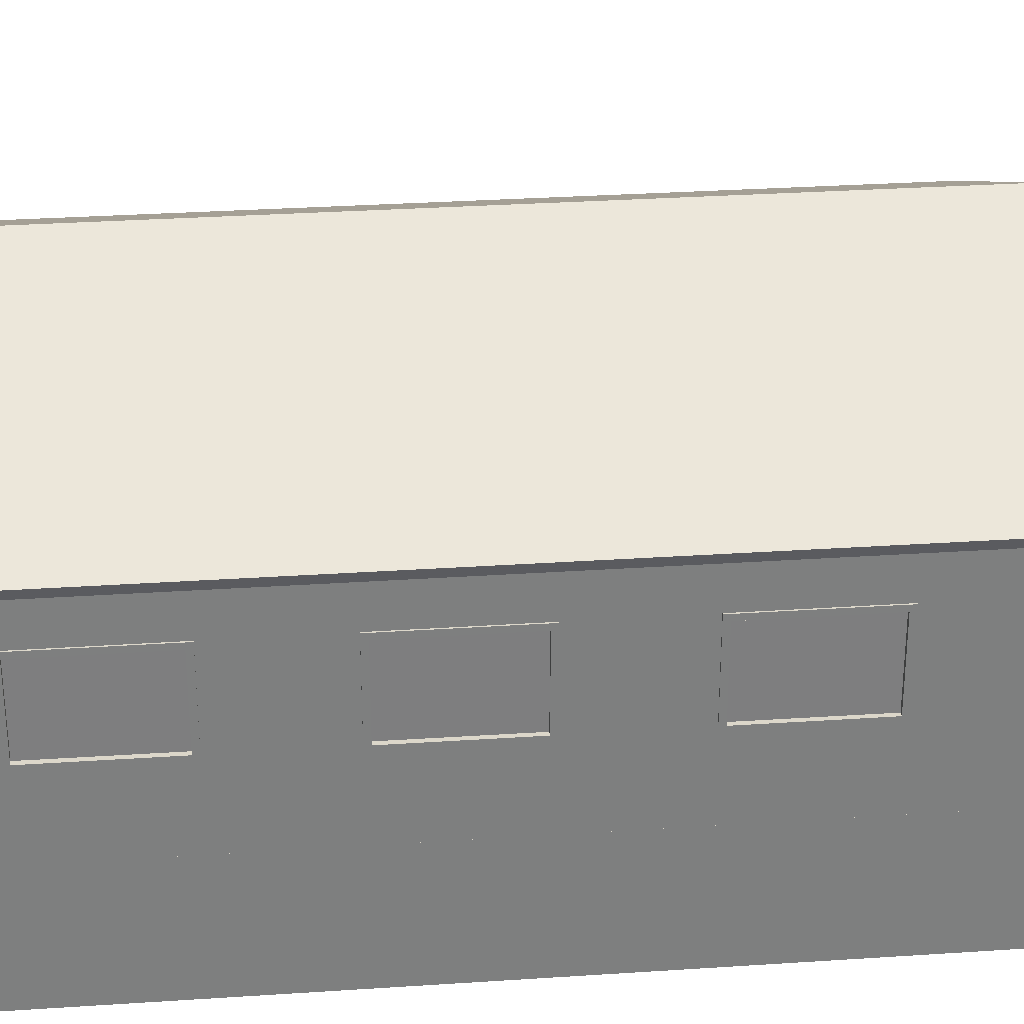
<metadata>
{"format":"obj","ext":"obj","renderer":"f3d","projection":"perspective","resolution":1024,"background":"white","views":[{"elev":30.8,"azim":-95.5,"up":"+Y"}]}
</metadata>
<code>
g door
v 0.3898 1.181 4.184
v 0.3898 1.16 4.186
v 0.3898 1.181 4.171
v 0.3898 1.16 4.173
v 0.4107 1.181 4.184
v 0.4107 1.16 4.186
v 0.4107 1.181 4.171
v 0.4107 1.16 4.173
v 0.5233 2.009 4.268
v 0.5233 2.009 4.193
v -0.5123 2.009 4.193
v -0.5123 2.009 4.268
v -0.5123 0.00963 4.193
v -0.5123 0.00963 4.268
v 0.5233 0.00947 4.268
v 0.5233 0.00947 4.193
v 0.3419 1.067 4.266
v 0.3419 1.066 4.278
v 0.3419 1.27 4.266
v 0.3419 1.27 4.278
v 0.4587 1.067 4.266
v 0.4587 1.066 4.278
v 0.4587 1.27 4.266
v 0.4587 1.27 4.278
v 0.4387 1.168 4.285
v 0.4387 1.168 4.324
v 0.4274 1.195 4.285
v 0.4274 1.195 4.324
v 0.4 1.206 4.285
v 0.4 1.207 4.324
v 0.3727 1.195 4.285
v 0.3727 1.195 4.324
v 0.3614 1.168 4.285
v 0.3614 1.168 4.324
v 0.3727 1.14 4.285
v 0.3727 1.141 4.324
v 0.4 1.129 4.285
v 0.4 1.129 4.324
v 0.4274 1.14 4.285
v 0.4274 1.141 4.324
v 0.3896 1.18 4.277
v 0.3896 1.159 4.276
v 0.3896 1.18 4.29
v 0.3896 1.159 4.289
v 0.4105 1.18 4.277
v 0.4105 1.159 4.276
v 0.4105 1.18 4.29
v 0.4105 1.159 4.289
v 0.3421 1.067 4.195
v 0.3421 1.067 4.183
v 0.3421 1.271 4.195
v 0.3421 1.27 4.183
v 0.459 1.067 4.195
v 0.459 1.067 4.183
v 0.459 1.271 4.195
v 0.459 1.27 4.183
v 0.4389 1.168 4.176
v 0.4389 1.169 4.137
v 0.4276 1.196 4.176
v 0.4276 1.196 4.137
v 0.4003 1.207 4.176
v 0.4002 1.207 4.137
v 0.3729 1.196 4.176
v 0.3729 1.196 4.137
v 0.3616 1.168 4.176
v 0.3616 1.169 4.137
v 0.3729 1.141 4.176
v 0.3729 1.141 4.137
v 0.4003 1.13 4.176
v 0.4002 1.13 4.137
v 0.4276 1.141 4.176
v 0.4276 1.141 4.137
f 1 5 7
f 3 1 7
f 2 4 8
f 6 2 8
f 1 3 4
f 2 1 4
f 5 6 8
f 7 5 8
f 9 10 11
f 12 9 11
f 12 11 13
f 14 12 13
f 15 16 10
f 9 15 10
f 13 16 15
f 14 13 15
f 9 12 14
f 15 9 14
f 10 16 13
f 11 10 13
f 24 20 18
f 22 24 18
f 20 19 17
f 18 20 17
f 24 22 21
f 23 24 21
f 24 23 19
f 20 24 19
f 22 18 17
f 21 22 17
f 26 25 27
f 28 26 27
f 28 27 29
f 30 28 29
f 30 29 31
f 32 30 31
f 32 31 33
f 34 32 33
f 34 33 35
f 36 34 35
f 36 35 37
f 38 36 37
f 38 37 39
f 40 38 39
f 40 39 25
f 26 40 25
f 36 38 40
f 34 36 40
f 32 34 40
f 30 32 40
f 28 30 40
f 26 28 40
f 29 27 25
f 31 29 25
f 33 31 25
f 35 33 25
f 37 35 25
f 39 37 25
f 47 45 41
f 43 47 41
f 48 44 42
f 46 48 42
f 44 43 41
f 42 44 41
f 48 46 45
f 47 48 45
f 50 52 56
f 54 50 56
f 49 51 52
f 50 49 52
f 53 54 56
f 55 53 56
f 51 55 56
f 52 51 56
f 49 50 54
f 53 49 54
f 59 57 58
f 60 59 58
f 61 59 60
f 62 61 60
f 63 61 62
f 64 63 62
f 65 63 64
f 66 65 64
f 67 65 66
f 68 67 66
f 69 67 68
f 70 69 68
f 71 69 70
f 72 71 70
f 57 71 72
f 58 57 72
f 72 70 68
f 58 72 68
f 60 58 68
f 62 60 68
f 64 62 68
f 66 64 68
f 57 59 61
f 71 57 61
f 69 71 61
f 67 69 61
f 65 67 61
f 63 65 61
g win6
v 2.695 0.9792 1.376
v 2.697 0.9792 2.875
v 2.696 2.045 1.376
v 2.698 2.045 2.875
v 2.703 0.9798 1.376
v 2.705 0.9798 2.875
v 2.704 2.045 1.376
v 2.705 2.045 2.875
f 74 76 75 73
f 79 80 78 77
g win5
v 2.693 0.9792 -1.483
v 2.695 0.9792 0.0157
v 2.694 2.045 -1.483
v 2.696 2.045 0.0157
v 2.701 0.9798 -1.483
v 2.703 0.9798 0.0158
v 2.702 2.045 -1.483
v 2.704 2.045 0.0158
f 82 84 83 81
f 87 88 86 85
g win4
v 2.691 0.9792 -4.343
v 2.693 0.9792 -2.844
v 2.692 2.045 -4.343
v 2.694 2.045 -2.844
v 2.699 0.9798 -4.343
v 2.701 0.9798 -2.844
v 2.7 2.045 -4.343
v 2.701 2.045 -2.844
f 90 92 91 89
f 95 96 94 93
g win1
v -2.695 0.9792 1.376
v -2.697 0.9792 2.875
v -2.696 2.045 1.376
v -2.698 2.045 2.875
v -2.703 0.9798 1.376
v -2.705 0.9798 2.875
v -2.704 2.045 1.376
v -2.705 2.045 2.875
f 98 97 99 100
f 103 101 102 104
g win2
v -2.693 0.9792 -1.483
v -2.695 0.9792 0.0157
v -2.694 2.045 -1.483
v -2.696 2.045 0.0157
v -2.701 0.9798 -1.483
v -2.703 0.9798 0.0158
v -2.702 2.045 -1.483
v -2.704 2.045 0.0158
f 106 105 107 108
f 111 109 110 112
g win3
v -2.691 0.9792 -4.343
v -2.693 0.9792 -2.844
v -2.692 2.045 -4.343
v -2.694 2.045 -2.844
v -2.699 0.9798 -4.343
v -2.701 0.9798 -2.844
v -2.7 2.045 -4.343
v -2.701 2.045 -2.844
f 114 113 115 116
f 119 117 118 120
g barracks
v 0.5233 2.009 4.285
v 0.5233 2.009 4.175
v -0.5122 2.009 4.175
v -0.5122 2.009 4.285
v -0.5122 0.00963 4.175
v -0.5122 0.00963 4.285
v 0.5233 0.00947 4.285
v 0.5233 0.00947 4.175
v 0.6265 2.112 4.285
v 0.6265 2.112 4.175
v -0.6154 2.112 4.175
v -0.6154 2.112 4.285
v -0.6154 0.00963 4.175
v -0.6154 0.00963 4.285
v 0.6265 0.00947 4.285
v 0.6265 0.00947 4.175
v 3.215 2.921 -5.874
v 3.215 2.921 4.392
v -0.00051 4.397 4.393
v -0.00051 4.397 -5.874
v -3.215 2.921 -5.874
v -3.215 2.921 4.392
v 3.16 2.802 -5.874
v 3.16 2.802 4.392
v -0.0005 4.253 4.393
v -0.0005 4.253 -5.874
v -3.16 2.802 -5.874
v -3.16 2.802 4.392
v 2.74 0.9973 -2.873
v 2.74 0.9973 -1.456
v 2.74 2.015 -1.456
v 2.74 2.015 -2.873
v 2.74 0.9973 -0.01041
v 2.74 0.9973 1.402
v 2.74 2.015 1.402
v 2.74 2.015 -0.01041
v -2.739 0.9975 -2.873
v -2.739 2.015 -2.873
v -2.739 2.015 -1.456
v -2.739 0.9975 -1.456
v -2.739 0.9975 -0.01036
v -2.739 2.015 -0.01036
v -2.739 2.015 1.402
v -2.739 0.9975 1.402
v -2.739 0.00952 -5.739
v -2.739 3.009 -5.739
v -2.739 0.9975 -4.315
v -2.739 2.015 -4.315
v -2.739 0.00952 4.269
v -2.739 0.9975 2.847
v -2.739 3.009 4.269
v -2.739 2.015 2.847
v 2.74 0.9973 2.847
v 2.74 0.00934 4.269
v 2.74 3.009 4.269
v 2.74 2.015 2.847
v 2.74 0.00934 -5.739
v 2.74 0.9973 -4.315
v 2.74 3.009 -5.739
v 2.74 2.015 -4.315
v -0.5201 2.017 4.269
v -0.5201 0.00965 4.269
v 0.5312 2.017 4.269
v 0.5312 0.0095 4.269
v -0.00014 4.267 -5.738
v -0.00014 4.267 4.269
v 2.659 0.00932 -5.658
v -2.658 0.0095 -5.658
v 2.659 3.009 -5.658
v -2.658 3.009 -5.658
v 2.659 0.9973 -4.315
v -2.658 0.9976 -4.315
v 2.659 2.015 -4.315
v -2.658 2.015 -4.315
v 2.659 0.9973 -2.873
v -2.658 0.9976 -2.873
v 2.659 2.015 -2.873
v -2.658 2.015 -2.873
v 2.659 0.9973 -1.456
v -2.658 0.9976 -1.456
v 2.659 2.015 -1.456
v -2.658 2.015 -1.456
v 2.659 0.9973 -0.01042
v -2.658 0.9976 -0.01028
v 2.659 2.015 -0.01042
v -2.658 2.015 -0.01028
v 2.659 0.9973 1.402
v -2.658 0.9976 1.402
v 2.659 2.015 1.402
v -2.658 2.015 1.402
v 2.659 0.9973 2.847
v -2.658 0.9976 2.847
v 2.659 2.015 2.847
v -2.658 2.015 2.847
v 2.659 0.00932 4.188
v -2.658 0.0095 4.188
v 2.659 3.009 4.188
v -2.658 3.009 4.188
v 0.5312 0.00947 4.188
v -0.5201 0.00963 4.188
v 0.5312 2.017 4.188
v -0.5201 2.017 4.188
v -0.0002 4.267 -5.657
v -0.0002 4.267 4.188
v -2.739 -1.476 -5.739
v -2.739 -1.476 4.269
v 2.74 -1.476 4.269
v 2.74 -1.476 -5.739
v -2.739 0.00977 -5.739
v -2.739 0.00977 4.269
v 2.74 0.00963 4.269
v 2.74 0.00963 -5.739
v -0.5124 -1.475 4.269
v -0.5124 0.01001 4.269
v 0.5232 0.00986 4.269
v 0.5232 -1.476 4.269
v -0.5124 0.01002 4.499
v 0.5232 0.00986 4.499
v -0.5124 -0.2537 4.499
v 0.5232 -0.2537 4.499
v -0.5124 -0.2535 4.75
v 0.5232 -0.2535 4.75
v -0.5124 -0.5023 4.75
v 0.5232 -0.5023 4.75
v -0.5124 -0.5023 5
v 0.5232 -0.5023 5
v -0.5124 -0.753 5.001
v 0.5232 -0.753 5.001
v -0.5124 -0.7532 5.252
v 0.5232 -0.7532 5.252
v -0.5124 -1.001 5.252
v 0.5232 -1.001 5.252
v -0.5124 -1.002 5.499
v 0.5232 -1.002 5.499
v -0.5124 -1.252 5.499
v 0.5232 -1.252 5.499
v -0.5124 -1.252 5.752
v -0.5124 -1.475 5.752
v 0.5232 -1.252 5.752
v 0.5232 -1.476 5.752
v -2.757 2.009 -4.309
v -2.644 2.009 -4.309
v -2.644 1.009 -4.309
v -2.757 1.009 -4.309
v -2.644 1.009 -2.879
v -2.757 1.009 -2.879
v -2.757 2.009 -2.879
v -2.644 2.009 -2.879
v -2.757 2.077 -4.377
v -2.644 2.077 -4.377
v -2.644 0.9411 -4.377
v -2.757 0.9411 -4.377
v -2.644 0.9411 -2.811
v -2.757 0.9411 -2.811
v -2.757 2.077 -2.811
v -2.644 2.077 -2.811
v -2.757 2.009 -1.45
v -2.644 2.009 -1.45
v -2.644 1.009 -1.45
v -2.757 1.009 -1.45
v -2.644 1.009 -0.01994
v -2.757 1.009 -0.01995
v -2.757 2.009 -0.01995
v -2.644 2.009 -0.01994
v -2.757 2.077 -1.518
v -2.644 2.077 -1.518
v -2.644 0.9411 -1.518
v -2.757 0.9411 -1.518
v -2.644 0.9411 0.04831
v -2.757 0.9411 0.0483
v -2.757 2.077 0.0483
v -2.644 2.077 0.04831
v -2.757 2.009 1.41
v -2.644 2.009 1.41
v -2.644 1.009 1.41
v -2.757 1.009 1.41
v -2.644 1.009 2.839
v -2.757 1.009 2.839
v -2.757 2.009 2.839
v -2.644 2.009 2.839
v -2.757 2.077 1.341
v -2.644 2.077 1.341
v -2.644 0.9411 1.341
v -2.757 0.9411 1.341
v -2.644 0.9411 2.908
v -2.757 0.9411 2.908
v -2.757 2.077 2.908
v -2.644 2.077 2.908
v 2.757 2.009 -4.309
v 2.644 2.009 -4.309
v 2.644 1.009 -4.309
v 2.757 1.009 -4.309
v 2.644 1.009 -2.879
v 2.757 1.009 -2.879
v 2.757 2.009 -2.879
v 2.644 2.009 -2.879
v 2.757 2.077 -4.377
v 2.644 2.077 -4.377
v 2.644 0.9411 -4.377
v 2.757 0.9411 -4.377
v 2.644 0.9411 -2.811
v 2.757 0.9411 -2.811
v 2.757 2.077 -2.811
v 2.644 2.077 -2.811
v 2.757 2.009 -1.45
v 2.644 2.009 -1.45
v 2.644 1.009 -1.45
v 2.757 1.009 -1.45
v 2.644 1.009 -0.01994
v 2.757 1.009 -0.01995
v 2.757 2.009 -0.01995
v 2.644 2.009 -0.01994
v 2.757 2.077 -1.518
v 2.644 2.077 -1.518
v 2.644 0.9411 -1.518
v 2.757 0.9411 -1.518
v 2.644 0.9411 0.04831
v 2.757 0.9411 0.0483
v 2.757 2.077 0.0483
v 2.644 2.077 0.04831
v 2.757 2.009 1.41
v 2.644 2.009 1.41
v 2.644 1.009 1.41
v 2.757 1.009 1.41
v 2.644 1.009 2.839
v 2.757 1.009 2.839
v 2.757 2.009 2.839
v 2.644 2.009 2.839
v 2.757 2.077 1.341
v 2.644 2.077 1.341
v 2.644 0.9411 1.341
v 2.757 0.9411 1.341
v 2.644 0.9411 2.908
v 2.757 0.9411 2.908
v 2.757 2.077 2.908
v 2.644 2.077 2.908
v -0.1347 2.854 3.917
v 0.1346 2.853 3.917
v -0.1347 3.001 3.917
v 0.1346 3 3.917
v -0.1347 2.854 -5.389
v 0.1346 2.853 -5.389
v -0.1347 3.001 -5.389
v 0.1346 2.999 -5.389
v -2.658 2.853 3.917
v -2.658 2.852 4.186
v -2.658 3 3.917
v -2.658 2.999 4.186
v 2.659 2.852 3.917
v 2.659 2.851 4.186
v 2.659 2.999 3.917
v 2.659 2.998 4.186
v -2.658 2.855 -5.389
v -2.658 2.854 -5.658
v -2.658 3.001 -5.389
v -2.658 3 -5.658
v 2.659 2.854 -5.389
v 2.659 2.853 -5.658
v 2.659 3.001 -5.389
v 2.659 3 -5.658
v -0.08211 4.087 -5.653
v -0.08261 4.088 4.192
v -0.08214 4.232 -5.653
v -0.08264 4.233 4.191
v 0.0857 4.087 -5.652
v 0.0852 4.088 4.192
v 0.08567 4.232 -5.653
v 0.08517 4.233 4.192
v -0.05993 3 -0.8523
v -0.05993 3 -0.6251
v -0.05983 4.088 -0.8523
v -0.05983 4.088 -0.6251
v 0.06397 3 -0.8523
v 0.06397 3 -0.625
v 0.06407 4.088 -0.8523
v 0.06407 4.088 -0.625
v -2.658 2.858 -5.388
v -2.658 2.859 3.917
v -2.658 2.993 -5.389
v -2.658 2.994 3.916
v -2.581 2.858 -5.388
v -2.581 2.859 3.917
v -2.581 2.993 -5.389
v -2.581 2.994 3.916
v 2.658 2.858 -5.388
v 2.658 2.859 3.917
v 2.658 2.993 -5.389
v 2.658 2.994 3.916
v 2.581 2.858 -5.388
v 2.581 2.859 3.917
v 2.581 2.993 -5.389
v 2.581 2.994 3.916
f 130 131 132
f 129 130 132
f 131 133 134
f 132 131 134
f 136 130 129
f 135 136 129
f 131 130 122
f 123 131 122
f 129 132 124
f 121 129 124
f 133 131 123
f 125 133 123
f 134 133 125
f 126 134 125
f 132 134 126
f 124 132 126
f 136 135 127
f 128 136 127
f 130 136 128
f 122 130 128
f 135 129 121
f 127 135 121
f 126 125 123
f 124 126 123
f 123 122 121
f 124 123 121
f 128 127 121
f 122 128 121
f 139 138 137
f 140 139 137
f 139 140 141
f 142 139 141
f 144 145 146
f 143 144 146
f 146 145 148
f 147 146 148
f 144 143 137
f 138 144 137
f 145 144 138
f 139 145 138
f 143 146 140
f 137 143 140
f 146 147 141
f 140 146 141
f 148 145 139
f 142 148 139
f 147 148 142
f 141 147 142
f 151 150 149
f 152 151 149
f 155 154 153
f 156 155 153
f 159 158 157
f 160 159 157
f 163 162 161
f 164 163 161
f 167 166 165
f 167 168 166
f 157 167 165
f 160 157 165
f 169 160 165
f 169 161 160
f 169 164 161
f 169 170 164
f 169 171 170
f 171 172 170
f 168 158 166
f 158 159 166
f 159 171 166
f 162 171 159
f 163 171 162
f 172 171 163
f 175 174 173
f 173 174 154
f 176 175 173
f 175 176 155
f 154 174 153
f 153 174 150
f 150 174 177
f 149 150 177
f 178 149 177
f 179 178 177
f 180 178 179
f 152 180 179
f 151 152 179
f 175 151 179
f 175 156 151
f 175 155 156
f 181 171 169
f 182 181 169
f 181 183 175
f 175 183 174
f 183 184 174
f 165 179 177
f 185 179 165
f 166 185 165
f 186 181 175
f 181 186 171
f 199 201 197
f 195 199 197
f 207 209 205
f 203 207 205
f 198 202 200
f 196 198 200
f 206 210 208
f 204 206 208
f 188 190 192
f 190 194 192
f 188 192 196
f 188 196 200
f 188 200 216
f 200 204 216
f 204 208 216
f 208 212 216
f 212 218 216
f 212 214 218
f 190 198 194
f 190 202 198
f 190 218 202
f 202 218 206
f 206 218 210
f 210 218 214
f 211 215 217
f 207 215 211
f 211 217 213
f 209 213 217
f 203 215 207
f 199 215 203
f 187 215 199
f 187 199 195
f 187 195 191
f 187 191 189
f 189 191 193
f 189 193 197
f 189 197 201
f 189 201 217
f 201 205 217
f 205 209 217
f 216 218 222
f 216 222 220
f 217 221 222
f 215 221 217
f 215 219 221
f 187 189 188
f 188 189 223
f 188 223 190
f 217 222 224
f 218 224 222
f 230 229 225
f 226 230 225
f 232 231 227
f 228 232 227
f 229 232 228
f 225 229 228
f 231 230 226
f 227 231 226
f 231 232 229
f 230 231 229
f 236 259 260
f 236 256 259
f 236 254 256
f 236 252 254
f 236 250 252
f 236 248 250
f 236 246 248
f 236 244 246
f 236 242 244
f 236 240 242
f 236 238 240
f 235 238 236
f 257 258 260
f 257 260 259
f 255 257 259
f 255 259 256
f 253 255 256
f 253 256 254
f 251 253 254
f 251 254 252
f 249 251 252
f 249 252 250
f 247 249 250
f 247 250 248
f 245 247 248
f 245 248 246
f 243 245 246
f 243 246 244
f 241 243 244
f 241 244 242
f 239 241 242
f 239 242 240
f 237 239 240
f 237 240 238
f 234 237 238
f 234 238 235
f 233 237 234
f 233 239 237
f 233 241 239
f 233 243 241
f 233 245 243
f 233 247 245
f 233 249 247
f 233 251 249
f 233 253 251
f 233 255 253
f 233 257 255
f 233 258 257
f 263 262 261
f 264 263 261
f 265 263 264
f 266 265 264
f 262 268 267
f 261 262 267
f 268 265 266
f 267 268 266
f 270 271 272
f 269 270 272
f 271 273 274
f 272 271 274
f 276 270 269
f 275 276 269
f 273 276 275
f 274 273 275
f 271 270 262
f 263 271 262
f 269 272 264
f 261 269 264
f 273 271 263
f 265 273 263
f 272 274 266
f 264 272 266
f 270 276 268
f 262 270 268
f 275 269 261
f 267 275 261
f 276 273 265
f 268 276 265
f 274 275 267
f 266 274 267
f 279 278 277
f 280 279 277
f 281 279 280
f 282 281 280
f 278 284 283
f 277 278 283
f 284 281 282
f 283 284 282
f 286 287 288
f 285 286 288
f 287 289 290
f 288 287 290
f 292 286 285
f 291 292 285
f 289 292 291
f 290 289 291
f 287 286 278
f 279 287 278
f 285 288 280
f 277 285 280
f 289 287 279
f 281 289 279
f 288 290 282
f 280 288 282
f 286 292 284
f 278 286 284
f 291 285 277
f 283 291 277
f 292 289 281
f 284 292 281
f 290 291 283
f 282 290 283
f 295 294 293
f 296 295 293
f 297 295 296
f 298 297 296
f 294 300 299
f 293 294 299
f 300 297 298
f 299 300 298
f 302 303 304
f 301 302 304
f 303 305 306
f 304 303 306
f 308 302 301
f 307 308 301
f 305 308 307
f 306 305 307
f 303 302 294
f 295 303 294
f 301 304 296
f 293 301 296
f 305 303 295
f 297 305 295
f 304 306 298
f 296 304 298
f 302 308 300
f 294 302 300
f 307 301 293
f 299 307 293
f 308 305 297
f 300 308 297
f 306 307 299
f 298 306 299
f 309 310 311
f 312 309 311
f 312 311 313
f 314 312 313
f 315 316 310
f 309 315 310
f 314 313 316
f 315 314 316
f 320 319 318
f 317 320 318
f 322 321 319
f 320 322 319
f 317 318 324
f 323 317 324
f 323 324 321
f 322 323 321
f 310 318 319
f 311 310 319
f 312 320 317
f 309 312 317
f 311 319 321
f 313 311 321
f 314 322 320
f 312 314 320
f 316 324 318
f 310 316 318
f 309 317 323
f 315 309 323
f 313 321 324
f 316 313 324
f 315 323 322
f 314 315 322
f 325 326 327
f 328 325 327
f 328 327 329
f 330 328 329
f 331 332 326
f 325 331 326
f 330 329 332
f 331 330 332
f 336 335 334
f 333 336 334
f 338 337 335
f 336 338 335
f 333 334 340
f 339 333 340
f 339 340 337
f 338 339 337
f 326 334 335
f 327 326 335
f 328 336 333
f 325 328 333
f 327 335 337
f 329 327 337
f 330 338 336
f 328 330 336
f 332 340 334
f 326 332 334
f 325 333 339
f 331 325 339
f 329 337 340
f 332 329 340
f 331 339 338
f 330 331 338
f 341 342 343
f 344 341 343
f 344 343 345
f 346 344 345
f 347 348 342
f 341 347 342
f 346 345 348
f 347 346 348
f 352 351 350
f 349 352 350
f 354 353 351
f 352 354 351
f 349 350 356
f 355 349 356
f 355 356 353
f 354 355 353
f 342 350 351
f 343 342 351
f 344 352 349
f 341 344 349
f 343 351 353
f 345 343 353
f 346 354 352
f 344 346 352
f 348 356 350
f 342 348 350
f 341 349 355
f 347 341 355
f 345 353 356
f 348 345 356
f 347 355 354
f 346 347 354
f 359 363 361 357
f 362 364 360 358
f 360 364 363 359
f 361 362 358 357
f 367 371 369 365
f 368 372 371 367
f 369 370 366 365
f 375 373 377 379
f 376 375 379 380
f 377 373 374 378
f 382 384 383 381
f 387 388 386 385
f 385 386 382 381
f 391 395 393 389
f 394 396 392 390
f 390 392 391 389
f 395 396 394 393
f 403 404 402 401
f 400 404 403 399
f 401 402 398 397
f 411 409 410 412
f 408 407 411 412
f 409 405 406 410
g light 01
v 0.05725 2.744 1.444
v -0.05884 2.744 1.444
v 0.05729 2.744 1.588
v -0.0588 2.744 1.588
v 0.05729 2.744 2.714
v -0.0588 2.744 2.714
v 0.05725 2.744 2.852
v -0.05884 2.744 2.852
v -0.00081 2.802 1.444
v -0.00076 2.802 1.588
v -0.00076 2.802 2.714
v -0.00081 2.802 2.852
v -0.00081 2.686 1.444
v -0.00076 2.686 1.588
v -0.00076 2.686 2.714
v -0.00081 2.686 2.852
v -0.0161 2.785 1.573
v -0.0161 2.785 1.603
v -0.01668 2.865 1.573
v -0.01668 2.865 1.603
v 0.01426 2.785 1.573
v 0.01426 2.785 1.603
v 0.01368 2.865 1.573
v 0.01368 2.865 1.603
v -0.01614 2.785 2.699
v -0.01614 2.785 2.73
v -0.01672 2.865 2.699
v -0.01672 2.865 2.73
v 0.01422 2.785 2.699
v 0.01422 2.785 2.73
v 0.01364 2.865 2.699
v 0.01364 2.865 2.73
f 422 415 413 421
f 421 414 416 422
f 423 417 415 422
f 422 416 418 423
f 424 419 417 423
f 423 418 420 424
f 415 426 425 413
f 414 425 426 416
f 417 427 426 415
f 416 426 427 418
f 419 428 427 417
f 418 427 428 420
f 420 419 424
f 428 419 420
f 414 413 425
f 421 413 414
f 431 435 433 429
f 434 436 432 430
f 430 432 431 429
f 435 436 434 433
f 439 443 441 437
f 442 444 440 438
f 438 440 439 437
f 443 444 442 441
g light 02
v -0.01592 2.785 -4.12
v -0.01592 2.785 -4.151
v -0.0165 2.865 -4.12
v -0.0165 2.865 -4.151
v 0.01444 2.785 -4.12
v 0.01444 2.785 -4.151
v 0.01386 2.865 -4.12
v 0.01386 2.865 -4.151
v 0.05747 2.744 -2.866
v -0.05862 2.744 -2.866
v 0.05751 2.744 -3.009
v -0.05858 2.744 -3.009
v 0.05751 2.744 -4.135
v -0.05858 2.744 -4.135
v 0.05747 2.744 -4.273
v -0.05862 2.744 -4.273
v -0.00059 2.802 -2.866
v -0.00054 2.802 -3.009
v -0.00054 2.802 -4.135
v -0.00059 2.802 -4.273
v -0.00059 2.686 -2.866
v -0.00054 2.686 -3.009
v -0.00054 2.686 -4.135
v -0.00059 2.686 -4.273
v -0.01588 2.785 -2.994
v -0.01588 2.785 -3.025
v -0.01646 2.865 -2.994
v -0.01646 2.865 -3.025
v 0.01448 2.785 -2.994
v 0.01448 2.785 -3.025
v 0.0139 2.865 -2.994
v 0.0139 2.865 -3.025
f 447 445 449 451
f 450 446 448 452
f 446 445 447 448
f 451 449 450 452
f 462 461 453 455
f 461 462 456 454
f 463 462 455 457
f 462 463 458 456
f 464 463 457 459
f 463 464 460 458
f 455 453 465 466
f 454 456 466 465
f 457 455 466 467
f 456 458 467 466
f 459 457 467 468
f 458 460 468 467
f 464 459 460
f 460 459 468
f 465 453 454
f 454 453 461
f 471 469 473 475
f 474 470 472 476
f 470 469 471 472
f 475 473 474 476
g switch
v 0.9198 1.069 4.168
v 0.9198 1.069 4.206
v 0.9198 1.269 4.168
v 0.9198 1.269 4.206
v 1.067 1.069 4.168
v 1.067 1.069 4.206
v 1.067 1.269 4.168
v 1.067 1.269 4.206
v 0.9639 1.14 4.157
v 0.9639 1.14 4.172
v 0.9639 1.201 4.157
v 0.9639 1.201 4.172
v 1.025 1.14 4.157
v 1.025 1.14 4.172
v 1.025 1.201 4.157
v 1.025 1.201 4.172
f 479 483 481 477
f 478 480 479 477
f 483 484 482 481
f 480 484 483 479
f 481 482 478 477
f 487 491 489 485
f 486 488 487 485
f 491 492 490 489
f 488 492 491 487
f 489 490 486 485

</code>
